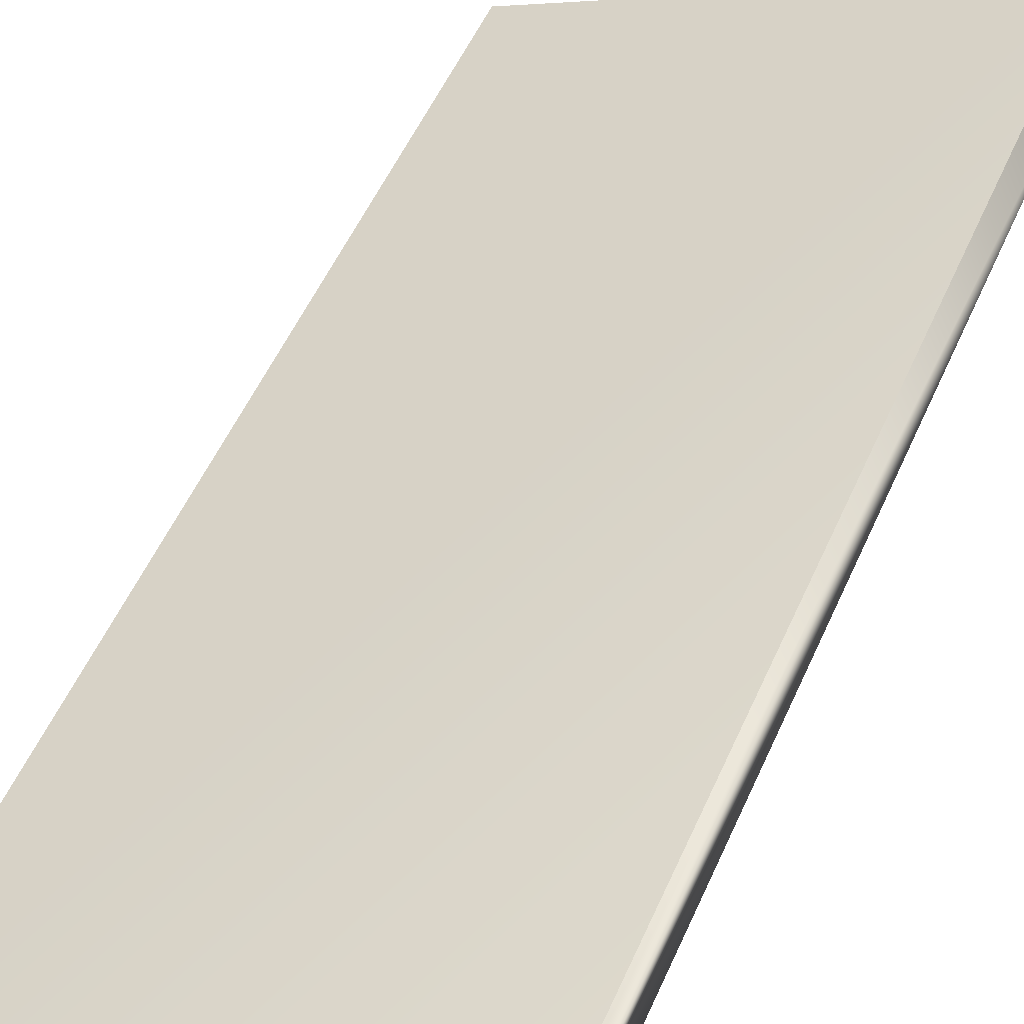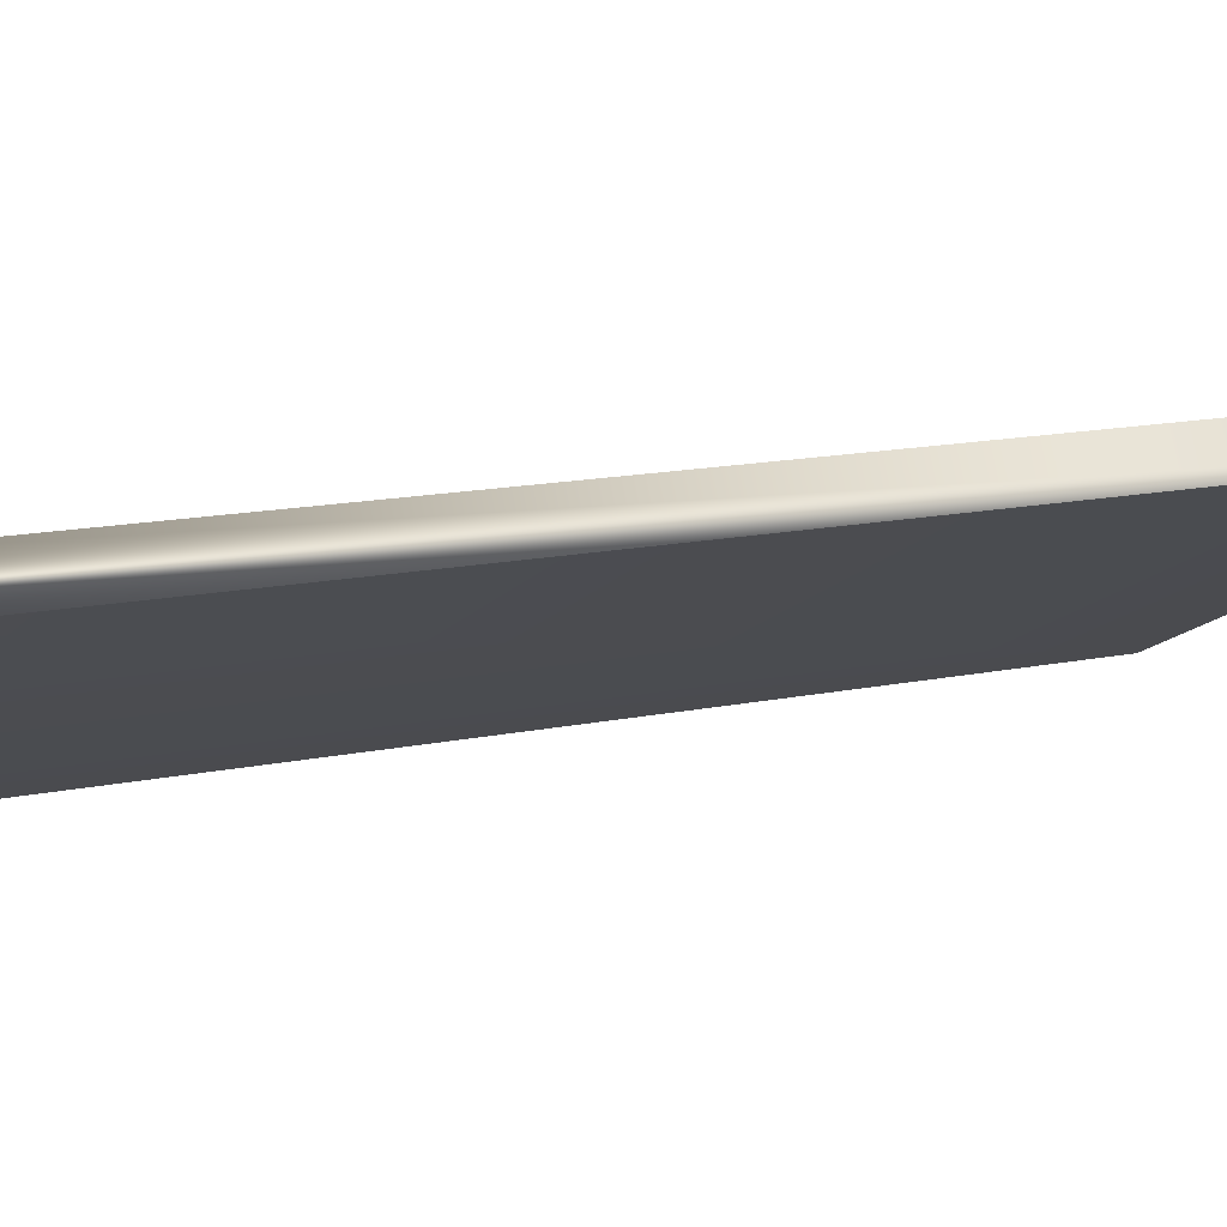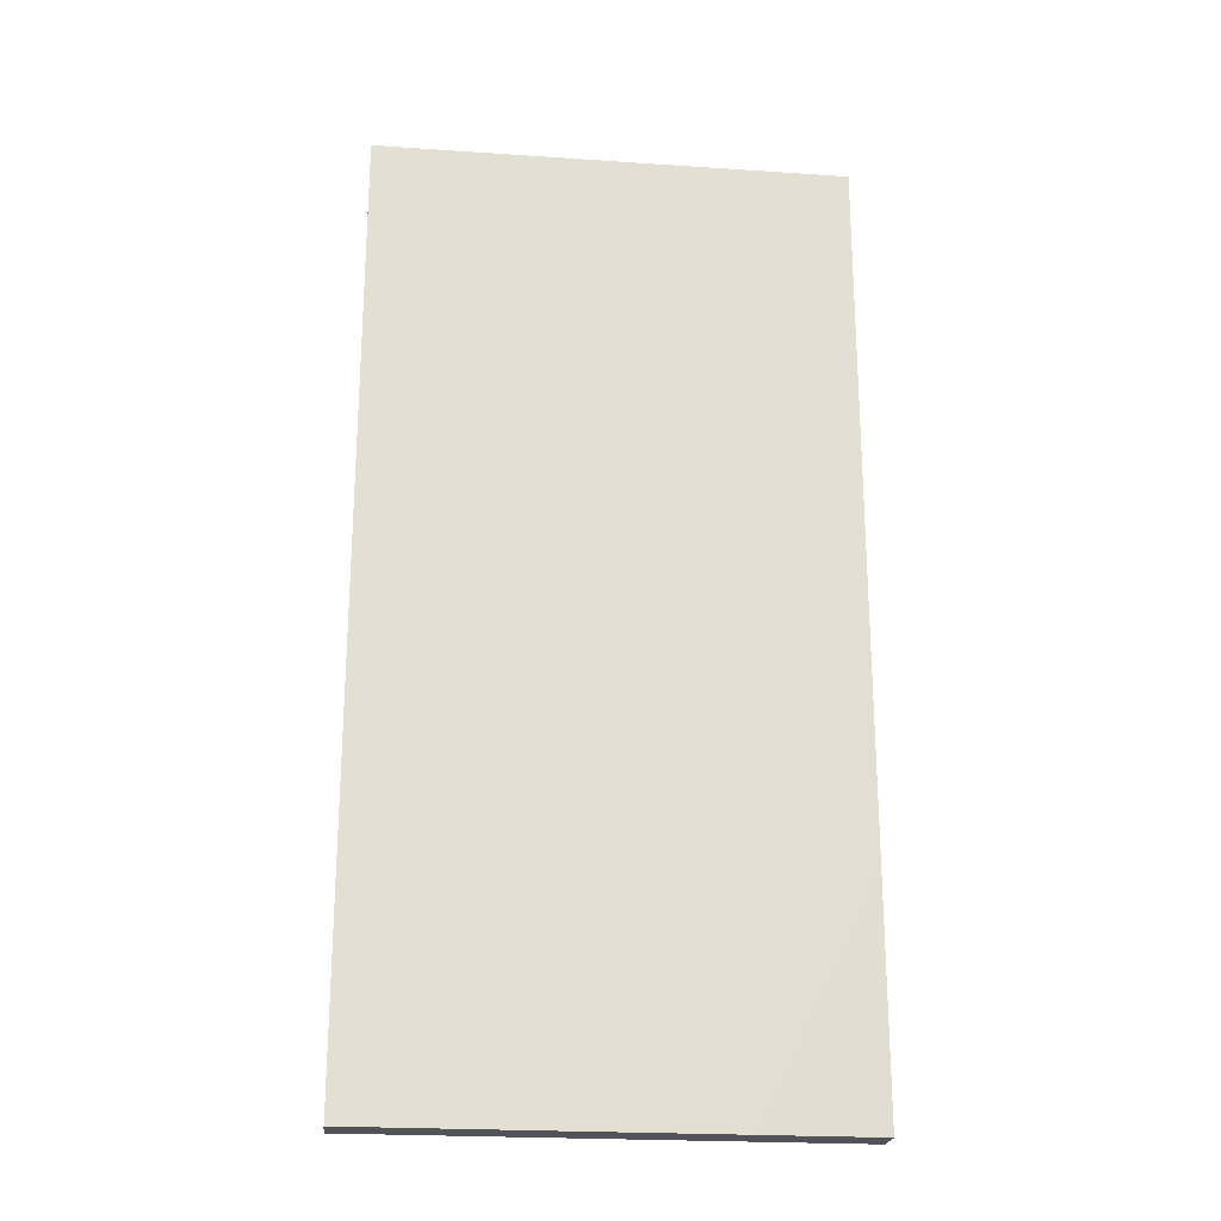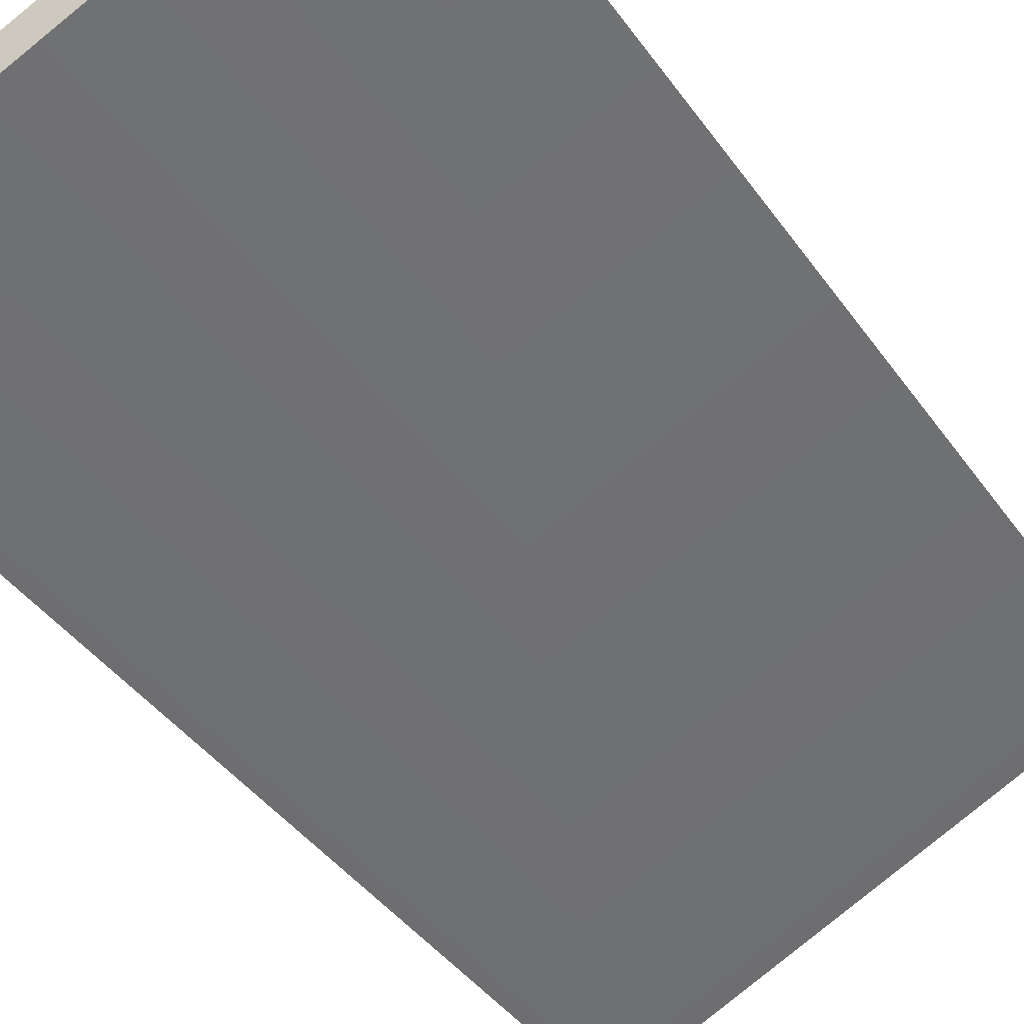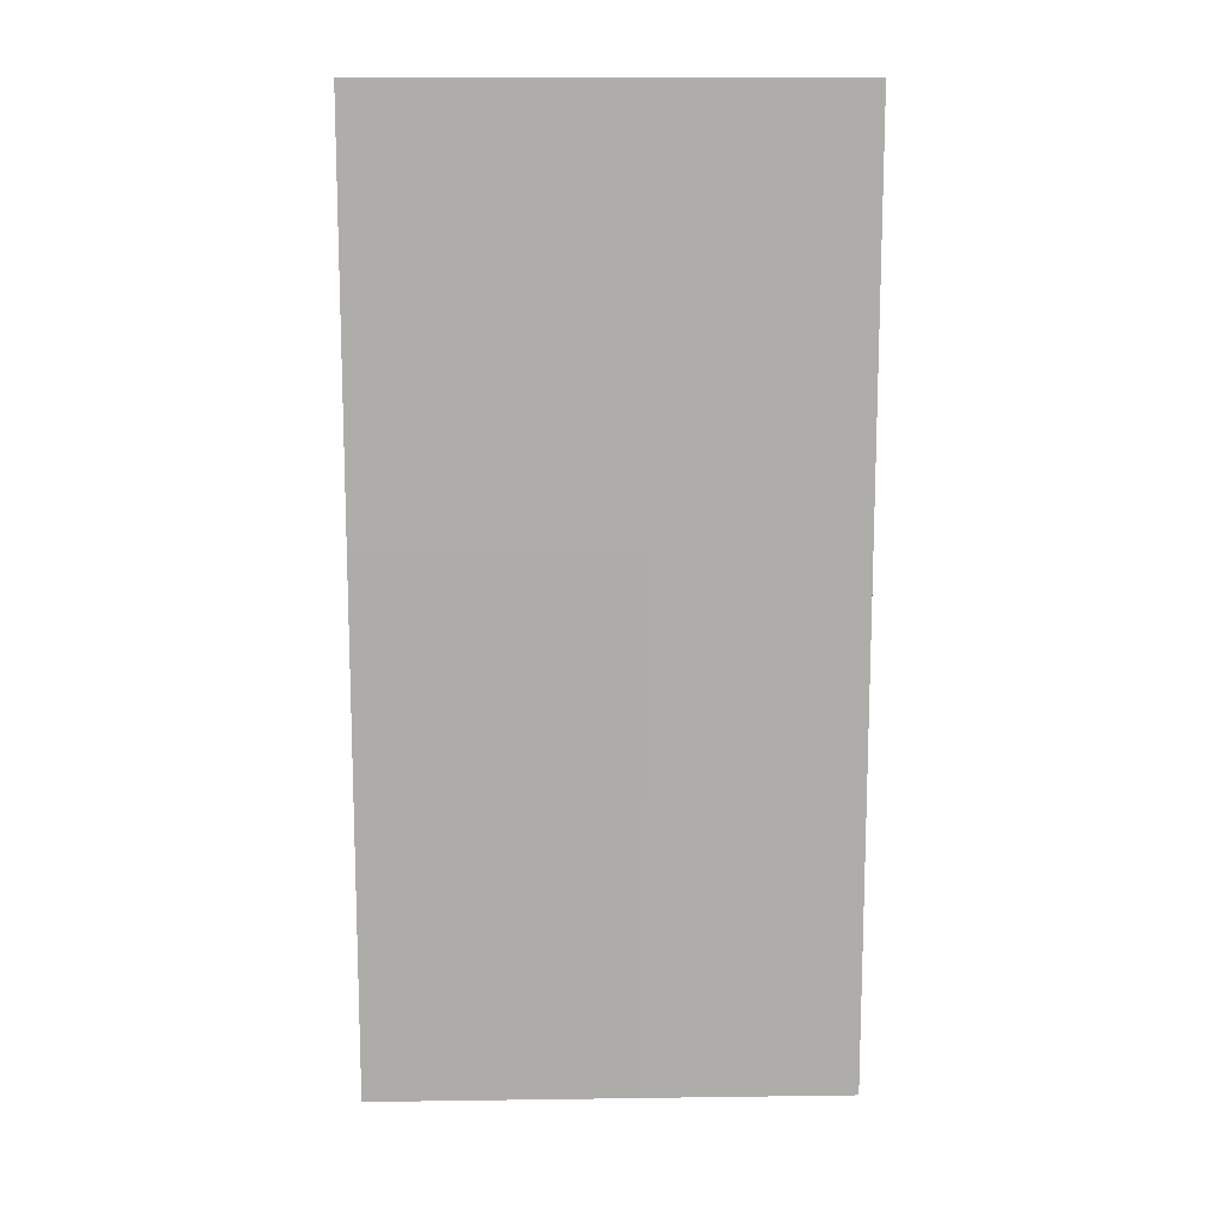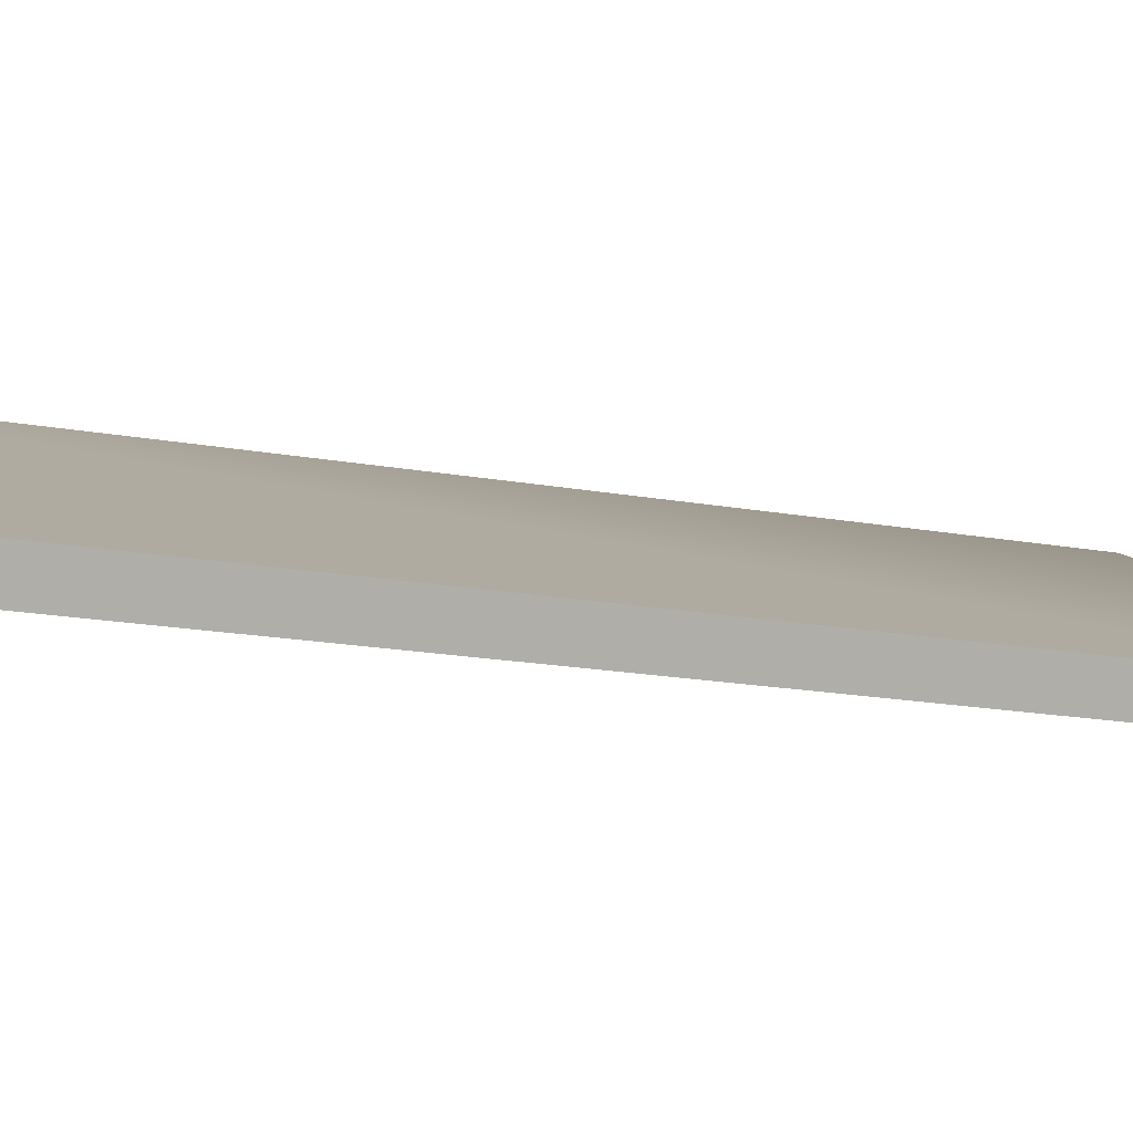
<metadata>
{"format":"obj","ext":"obj","renderer":"f3d","projection":"perspective","resolution":1024,"background":"white","views":[{"elev":53.2,"azim":23.5,"up":"+Z"},{"elev":12.6,"azim":62.3,"up":"+Z"},{"elev":-22.7,"azim":-31.6,"up":"+Y"},{"elev":-39.6,"azim":31.2,"up":"+Z"},{"elev":13.1,"azim":153.2,"up":"+Y"},{"elev":-16.1,"azim":-111.6,"up":"+Z"}]}
</metadata>
<code>
g Box548
v -0.4513 32.85 0.9683
v -0.4513 -27.55 0.9683
v 0.452 32.85 -0.969
v 0.452 -27.55 -0.969
v -26.94 -27.55 -13.74
v -27.85 -27.55 -11.81
v -26.94 32.85 -13.74
v -27.85 32.85 -11.81
v 0.452 -27.55 -0.969
v -0.4513 -27.55 0.9683
v -26.94 -27.55 -13.74
v -27.85 -27.55 -11.81
v 0.452 32.85 -0.969
v -26.94 32.85 -13.74
v -26.94 -27.55 -13.74
v -0.4513 32.85 0.9683
v 0.452 32.85 -0.969
v -27.85 32.85 -11.81
v -26.94 32.85 -13.74
v -0.4513 32.85 0.9683
v -27.85 -27.55 -11.81
v -27.85 32.85 -11.81
f 3 1 2
f 2 4 3
f 7 5 6
f 6 8 7
f 11 9 10
f 10 12 11
f 14 13 4
f 4 15 14
f 18 16 17
f 17 19 18
f 21 2 20
f 20 22 21

</code>
